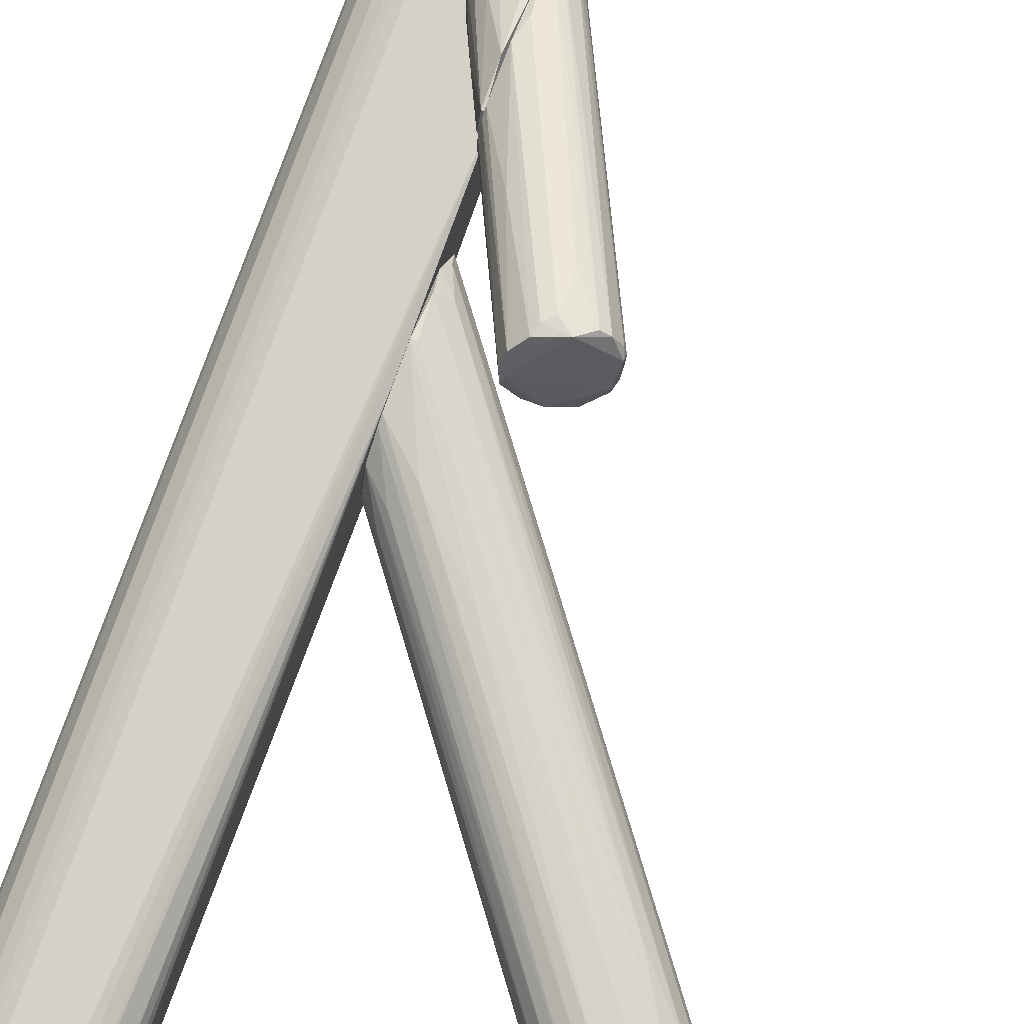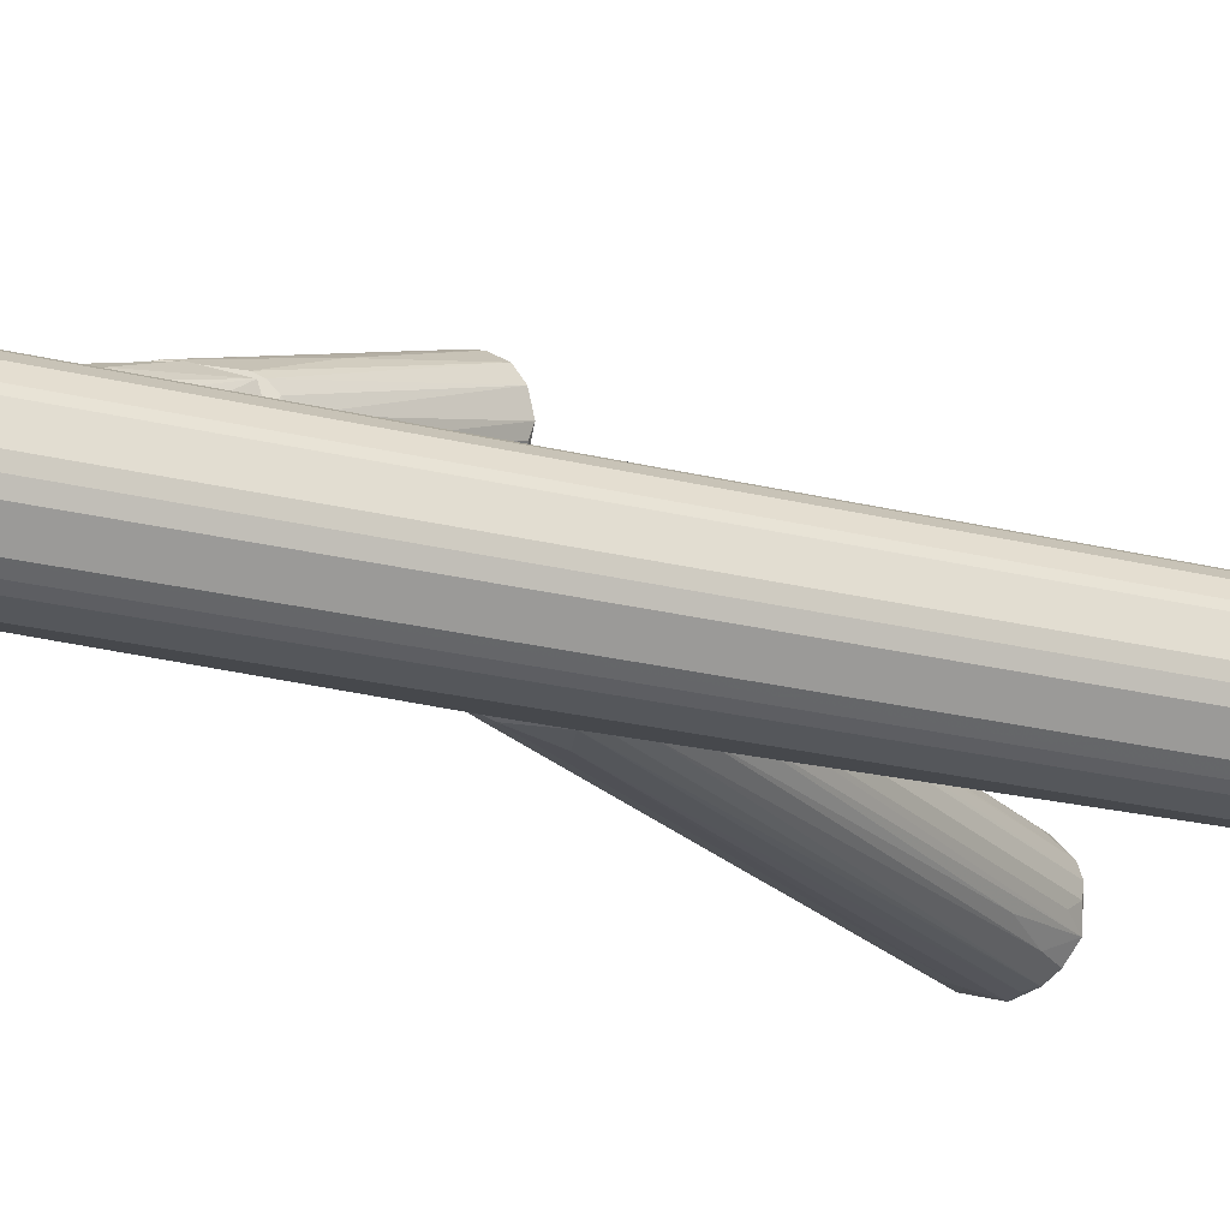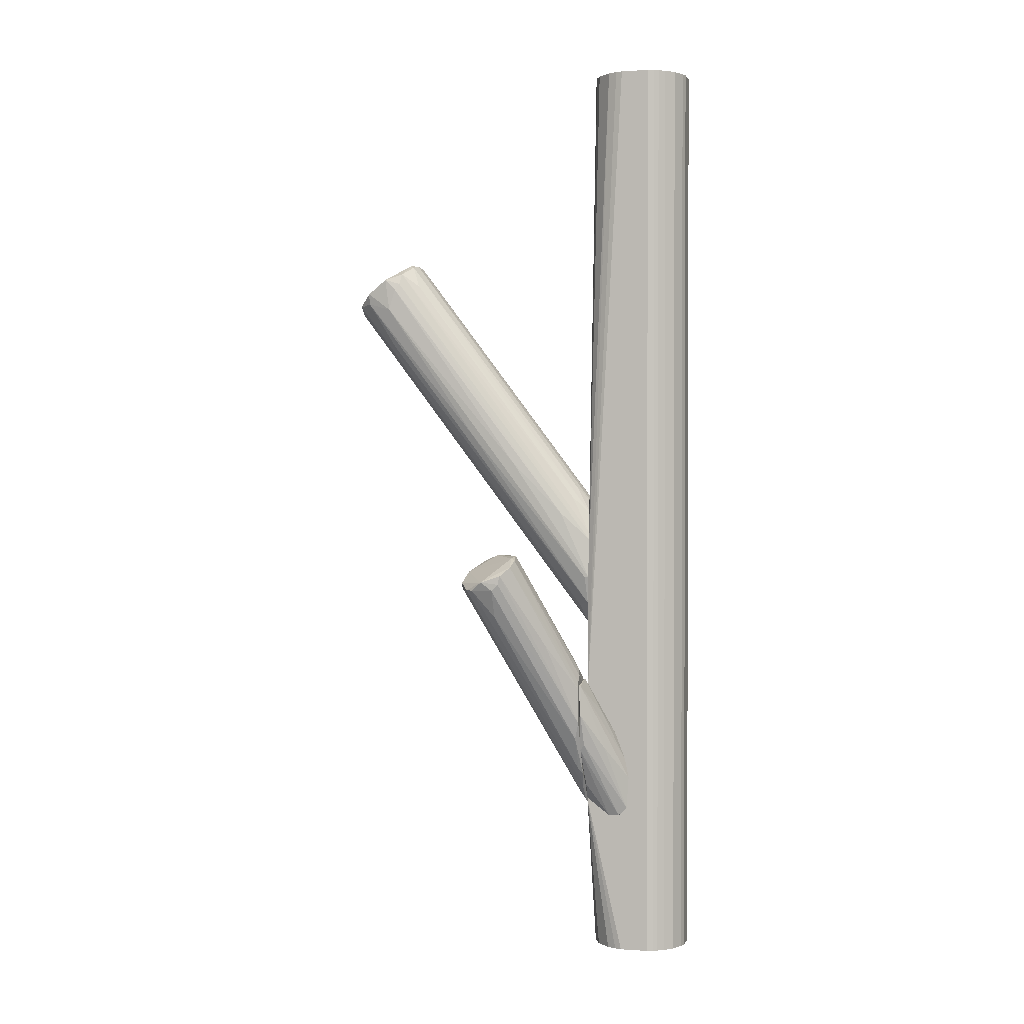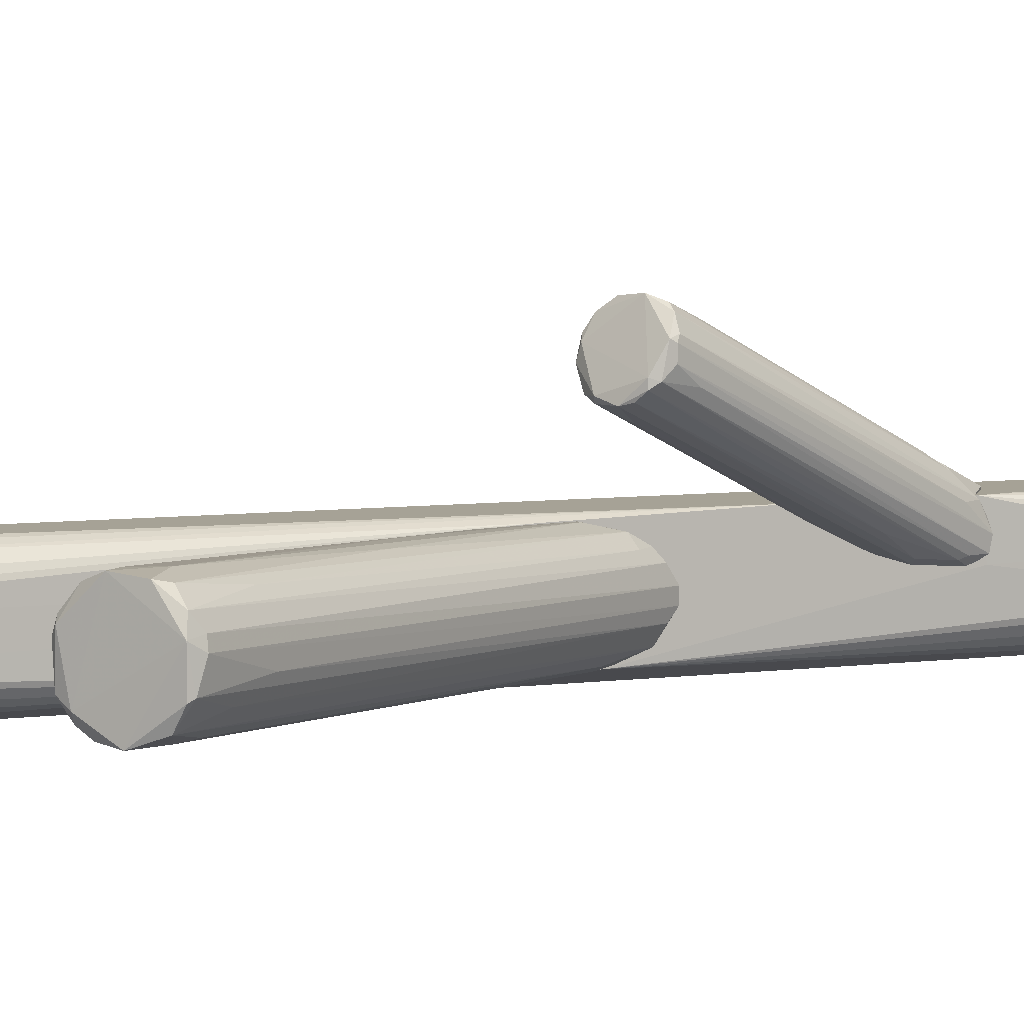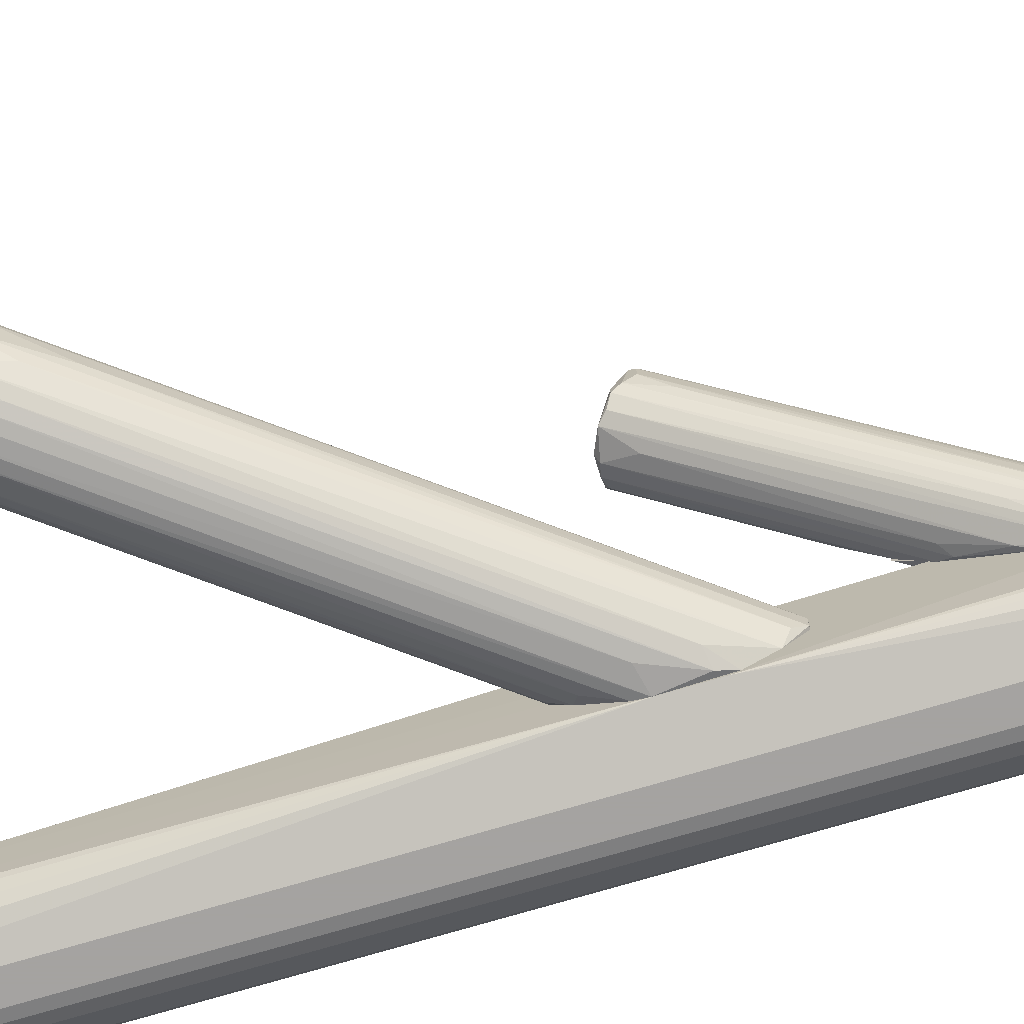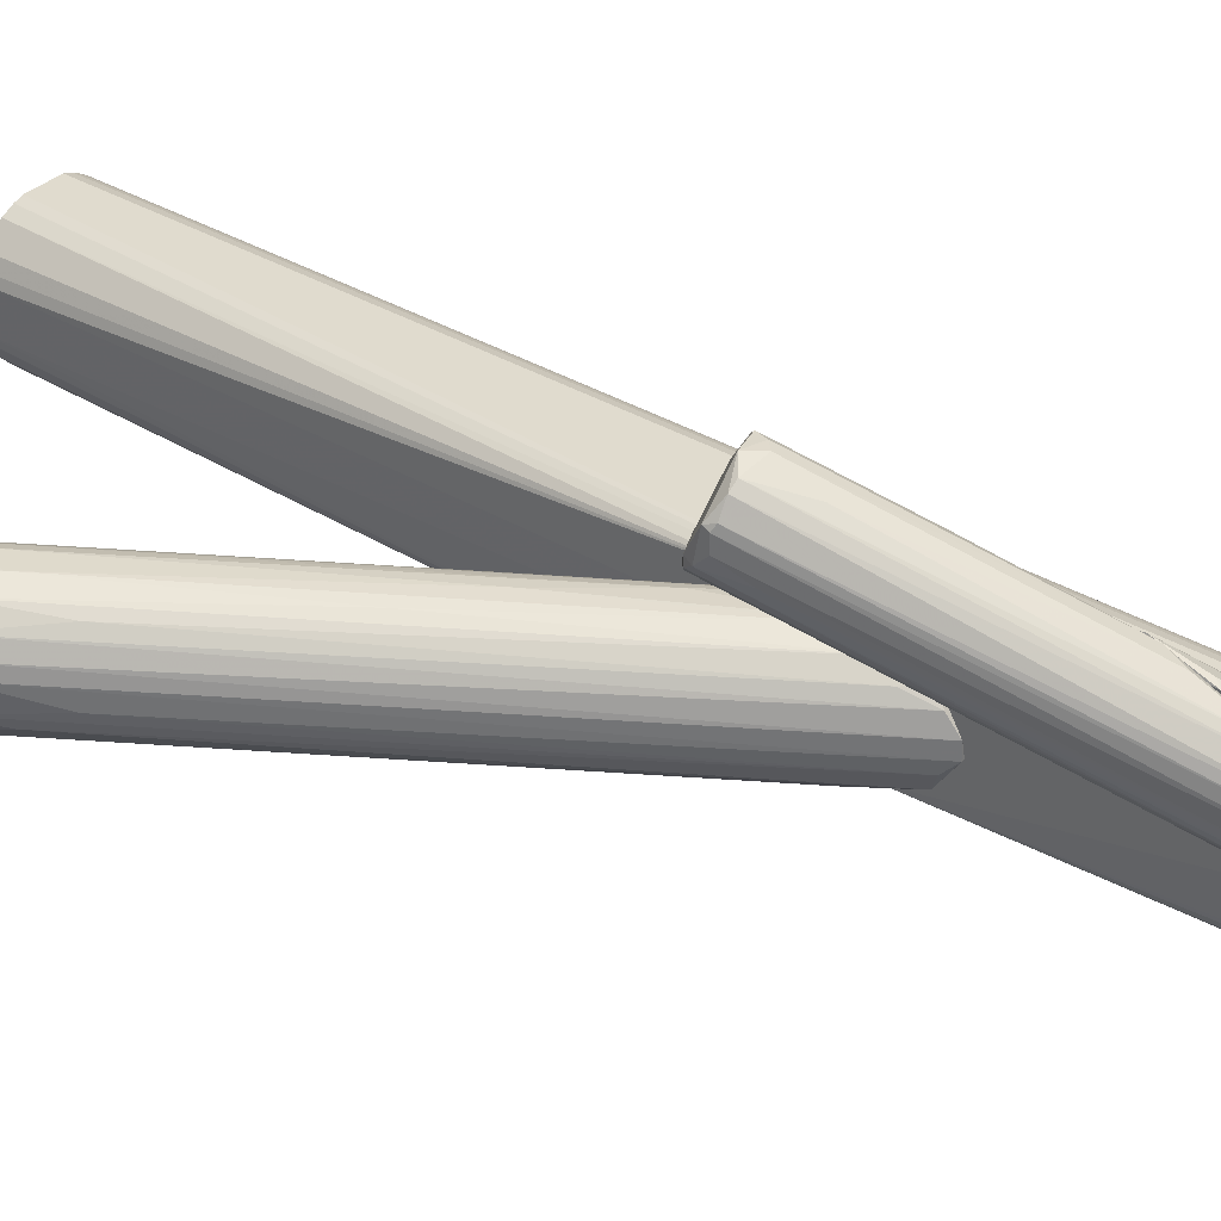
<metadata>
{"format":"obj","ext":"obj","renderer":"f3d","projection":"perspective","resolution":1024,"background":"white","views":[{"elev":79.0,"azim":20.0,"up":"+Y"},{"elev":-26.4,"azim":-110.7,"up":"+Y"},{"elev":1.1,"azim":-165.7,"up":"+Z"},{"elev":6.3,"azim":67.9,"up":"+Y"},{"elev":-73.1,"azim":106.6,"up":"+Y"},{"elev":33.5,"azim":129.3,"up":"+Y"}]}
</metadata>
<code>
o convex_0
v -0.05281 -0.01413 -0.1372
v -0.0238 -0.0135 0.000913
v -0.0238 -0.01854 0.000913
v -0.05281 -0.02044 0.1372
v -0.03515 -0.03179 -0.1372
v -0.0238 -0.003409 -0.0905
v -0.04272 -0.003409 0.1372
v -0.02948 -0.02926 0.1372
v -0.02632 -0.009087 0.1372
v -0.04272 -0.003409 -0.1372
v -0.0465 -0.0299 -0.1372
v -0.04398 -0.03116 0.1372
v -0.02506 -0.02359 -0.1372
v -0.05029 -0.008457 0.1372
v -0.0238 -0.028 -0.01418
v -0.02443 -0.0217 0.1372
v -0.05092 -0.02548 -0.1372
v -0.02632 -0.009087 -0.1372
v -0.03263 -0.004042 0.1372
v -0.04777 -0.005934 -0.1372
v -0.03515 -0.03179 0.1372
v -0.05092 -0.02548 0.1372
v -0.0238 -0.004673 -0.01354
v -0.04146 -0.03179 -0.1372
v -0.05281 -0.01413 0.1372
v -0.05281 -0.02044 -0.1372
v -0.02948 -0.02926 -0.1372
v -0.02443 -0.0135 0.1372
v -0.03263 -0.004042 -0.1372
v -0.05029 -0.008457 -0.1372
v -0.04587 -0.004673 0.1372
v -0.02443 -0.0217 -0.1372
v -0.0465 -0.0299 0.1372
v -0.03452 -0.003409 0.1372
v -0.04146 -0.03179 0.1372
v -0.02695 -0.02674 0.1372
v -0.05218 -0.02296 -0.1372
v -0.02443 -0.0135 -0.1372
v -0.03011 -0.005303 0.1372
v -0.05218 -0.01224 0.1372
v -0.0238 -0.003409 -0.05769
v -0.0238 -0.01477 -0.09238
v -0.04461 -0.004042 -0.1372
v -0.0238 -0.028 -0.0249
v -0.04777 -0.005934 0.1372
v -0.05218 -0.02296 0.1372
v -0.04398 -0.03116 -0.1372
v -0.02695 -0.02674 -0.1372
v -0.05218 -0.01224 -0.1372
v -0.03452 -0.003409 -0.1372
v -0.02506 -0.02359 0.1372
v -0.03011 -0.005303 -0.1372
v -0.03326 -0.03116 0.1372
v -0.03326 -0.03116 -0.1372
v -0.02506 -0.01161 0.1372
v -0.04587 -0.004673 -0.1372
v -0.04461 -0.004042 0.1372
f 43 31 57
f 2 3 6
f 7 4 8
f 7 8 9
f 5 1 10
f 7 6 10
f 1 5 11
f 8 4 12
f 5 10 13
f 4 7 14
f 6 3 15
f 3 2 16
f 9 8 16
f 15 3 16
f 1 11 17
f 13 10 18
f 7 9 19
f 10 1 20
f 8 12 21
f 5 15 21
f 12 4 22
f 17 11 22
f 2 6 23
f 11 5 24
f 5 21 24
f 1 4 25
f 4 14 25
f 4 1 26
f 1 17 26
f 5 13 27
f 16 2 28
f 9 16 28
f 2 23 28
f 18 10 29
f 20 1 30
f 14 20 30
f 14 7 31
f 13 18 32
f 11 12 33
f 12 22 33
f 22 11 33
f 6 7 34
f 7 19 34
f 21 12 35
f 12 24 35
f 24 21 35
f 8 15 36
f 16 8 36
f 17 22 37
f 4 26 37
f 26 17 37
f 18 6 38
f 32 18 38
f 19 9 39
f 9 23 39
f 1 25 40
f 25 14 40
f 14 30 40
f 23 6 41
f 6 34 41
f 34 19 41
f 19 39 41
f 39 23 41
f 6 15 42
f 38 6 42
f 32 38 42
f 7 10 43
f 10 20 43
f 15 5 44
f 13 32 44
f 42 15 44
f 32 42 44
f 20 14 45
f 14 31 45
f 31 20 45
f 22 4 46
f 4 37 46
f 37 22 46
f 12 11 47
f 11 24 47
f 24 12 47
f 27 13 48
f 44 27 48
f 13 44 48
f 30 1 49
f 1 40 49
f 40 30 49
f 10 6 50
f 6 29 50
f 29 10 50
f 15 16 51
f 36 15 51
f 16 36 51
f 6 18 52
f 29 6 52
f 18 29 52
f 15 8 53
f 8 21 53
f 21 15 53
f 5 27 54
f 44 5 54
f 27 44 54
f 23 9 55
f 9 28 55
f 28 23 55
f 20 31 56
f 43 20 56
f 31 43 56
f 31 7 57
f 7 43 57
o convex_1
v -0.02948 0.001637 -0.06213
v -0.03389 -0.003409 -0.09491
v -0.03074 -0.003409 -0.09491
v -0.02443 0.01047 -0.06213
v -0.0238 -0.003409 -0.05708
v -0.0238 -0.003409 -0.08987
v -0.03704 -0.002777 -0.08293
v -0.0238 0.009834 -0.0533
v -0.0238 0.007313 -0.07347
v -0.03263 -0.003409 -0.06907
v -0.03641 -0.002777 -0.09239
v -0.02443 0.003529 -0.0514
v -0.02443 0.009834 -0.0533
v -0.02443 0.001637 -0.08482
v -0.03389 -0.002777 -0.09491
v -0.03578 -0.003409 -0.07726
v -0.02506 0.007943 -0.07159
v -0.02695 -0.003409 -0.0596
v -0.03074 0.004158 -0.07285
v -0.03074 -0.002777 -0.09491
f 60 72 77
f 59 60 62
f 62 60 63
f 62 63 65
f 65 63 66
f 61 65 66
f 59 62 67
f 62 65 69
f 58 67 69
f 65 61 70
f 58 69 70
f 69 65 70
f 66 63 71
f 60 59 72
f 59 68 72
f 67 58 73
f 59 67 73
f 68 59 73
f 64 68 73
f 70 64 73
f 58 70 73
f 61 66 74
f 68 61 74
f 66 72 74
f 72 68 74
f 67 62 75
f 62 69 75
f 69 67 75
f 68 64 76
f 61 68 76
f 70 61 76
f 64 70 76
f 63 60 77
f 71 63 77
f 66 71 77
f 72 66 77
o convex_2
v -0.02316 -0.02422 -0.002201
v 0.05251 -0.008456 0.06653
v 0.05251 -0.01665 0.06653
v -0.02316 -0.01539 -0.03753
v 0.03675 -0.002149 0.07598
v -0.02379 -0.004675 -0.0205
v 0.03737 -0.02107 0.07724
v -0.02253 -0.02801 -0.02302
v -0.02316 -0.01351 0.002847
v 0.04747 -0.001518 0.06653
v 0.04494 -0.02359 0.07284
v 0.03296 -0.01288 0.0785
v -0.02316 -0.02485 -0.03311
v -0.0238 -0.005932 -0.006609
v -0.02001 -0.009089 -0.02932
v -0.02379 -0.02801 -0.01355
v 0.04999 -0.02107 0.06779
v 0.04179 -0.000255 0.0741
v 0.05124 -0.007829 0.06337
v 0.03422 -0.006565 0.0785
v 0.04242 -0.01476 0.05076
v -0.0238 -0.01917 0.001591
v 0.03486 -0.01728 0.07915
v -0.0238 -0.009089 -0.000933
v -0.02316 -0.006568 -0.02869
v -0.0219 -0.02106 -0.035
v 0.0399 -0.02296 0.07536
v 0.04053 -0.000255 0.06464
v -0.01496 -0.004042 -0.000305
v 0.0462 -0.01854 0.05833
v 0.05124 -0.004672 0.06589
v -0.02127 -0.02611 -0.003457
v 0.04242 -0.02296 0.06148
v -0.02253 -0.01161 -0.035
v -0.02379 -0.01854 -0.03753
v -0.01875 -0.02674 -0.02238
v 0.05188 -0.01035 0.06337
v 0.01342 -0.002779 0.02427
v 0.03864 -0.000255 0.07094
v 0.03548 -0.007829 0.07915
v 0.0317 -0.004042 0.07221
v 0.03359 -0.009722 0.07915
v -0.01812 -0.02801 -0.01229
v 0.03927 -0.003412 0.05266
v 0.03737 -0.000888 0.07284
v -0.02316 -0.01854 -0.03753
v -0.02254 -0.0217 0.001591
v 0.02539 -0.0198 0.06464
v 0.05251 -0.01602 0.06526
v 0.00018 -0.002779 0.01547
v 0.04116 -0.02359 0.07284
v -0.01875 -0.01098 0.007896
v 0.04242 -0.02359 0.06526
v -0.0238 -0.01665 0.002219
v -0.01812 -0.007196 0.004743
v 0.04747 -0.000888 0.06968
v -0.02253 -0.004675 -0.0205
v -0.0238 -0.005302 -0.008494
v 0.03801 -0.01917 0.07788
v -0.02379 -0.02737 -0.02679
v -0.02379 -0.009089 -0.03311
v -0.0238 -0.02737 -0.01039
v 0.03296 -0.02107 0.07221
v 0.03107 -0.01539 0.07536
f 99 100 141
f 80 79 88
f 80 88 94
f 91 99 101
f 94 90 107
f 90 103 107
f 79 96 108
f 96 81 111
f 92 108 111
f 108 96 111
f 90 94 113
f 110 85 113
f 94 110 113
f 96 79 114
f 81 96 114
f 87 102 115
f 105 87 115
f 95 105 116
f 95 82 117
f 82 97 117
f 97 82 118
f 101 97 118
f 89 100 119
f 117 97 119
f 100 117 119
f 93 85 120
f 102 87 121
f 92 102 121
f 87 108 121
f 108 92 121
f 82 95 122
f 95 116 122
f 116 106 122
f 103 90 123
f 98 103 123
f 90 112 123
f 112 81 123
f 81 114 123
f 114 98 123
f 99 78 124
f 100 99 124
f 100 124 125
f 124 78 125
f 79 80 126
f 80 94 126
f 103 98 126
f 94 107 126
f 107 103 126
f 114 79 126
f 98 114 126
f 83 106 127
f 116 105 127
f 106 116 127
f 88 104 128
f 104 93 128
f 120 88 128
f 93 120 128
f 101 86 129
f 97 101 129
f 86 119 129
f 119 97 129
f 94 88 130
f 85 110 130
f 110 94 130
f 120 85 130
f 88 120 130
f 99 89 131
f 86 101 131
f 101 99 131
f 119 86 131
f 89 119 131
f 82 91 132
f 91 101 132
f 118 82 132
f 101 118 132
f 95 79 133
f 87 105 133
f 105 95 133
f 108 87 133
f 79 108 133
f 102 83 134
f 115 102 134
f 105 115 134
f 83 127 134
f 127 105 134
f 91 82 135
f 99 91 135
f 106 83 135
f 82 122 135
f 122 106 135
f 88 79 136
f 79 95 136
f 100 84 136
f 84 104 136
f 104 88 136
f 95 117 136
f 117 100 136
f 85 93 137
f 112 90 137
f 113 85 137
f 90 113 137
f 83 102 138
f 102 92 138
f 111 81 138
f 92 111 138
f 81 112 138
f 135 83 138
f 112 135 138
f 78 99 139
f 93 104 139
f 109 78 139
f 104 109 139
f 99 135 139
f 135 112 139
f 137 93 139
f 112 137 139
f 84 100 140
f 104 84 140
f 78 109 140
f 109 104 140
f 100 125 140
f 125 78 140
f 89 99 141
f 100 89 141
o convex_3
v -0.02064 0.004796 -0.04448
v -0.0238 -0.01476 -0.08861
v -0.0238 -0.01413 -0.0905
v 0.008997 0.01929 -0.01988
v -0.001725 0.03127 -0.02304
v -0.02316 0.001014 -0.08482
v -0.001096 0.01551 -0.01356
v -0.0238 0.01047 -0.05203
v -0.007401 0.0256 -0.0142
v 0.008365 0.02623 -0.02304
v -0.0238 -0.01223 -0.07221
v 0.00458 0.01551 -0.01483
v -0.02317 -0.009713 -0.09303
v -0.0238 0.01047 -0.06464
v -0.004249 0.03127 -0.01861
v 0.00458 0.03064 -0.02304
v -0.0238 -0.004669 -0.05771
v -0.006139 0.01866 -0.01356
v -0.02127 -0.01286 -0.07788
v -0.02317 -0.004039 -0.0905
v -0.0238 0.003531 -0.08103
v -0.02316 0.006688 -0.04826
v 0.008997 0.0256 -0.02114
v 0.006471 0.01803 -0.02745
v -0.02191 -0.01286 -0.08798
v 0.008365 0.01803 -0.01799
v -0.006772 0.02875 -0.0161
v 0.006471 0.02938 -0.02304
v -0.006772 0.02118 -0.01293
v -0.02253 0.009205 -0.06968
v -0.0156 0.01992 -0.04007
v -0.001725 0.02749 -0.03123
v 0.001424 0.03191 -0.02051
v 0.000166 0.01677 -0.01293
v -0.02253 -0.01097 -0.06906
v -0.003619 0.01677 -0.01293
v 0.006471 0.01614 -0.01672
v -0.02191 -0.0135 -0.08608
v 0.008997 0.02497 -0.0224
v -0.02317 -0.006561 -0.06023
v -0.000464 0.01236 -0.01988
v -0.02317 -0.01413 -0.07852
v -0.02317 -0.01286 -0.09239
v -0.02064 -0.004039 -0.08671
v -0.0238 0.0111 -0.05391
v -0.02316 -0.000252 -0.05203
v 0.008997 0.02181 -0.0224
v -0.0238 0.008575 -0.05015
v -0.006139 0.02434 -0.01356
v 0.008365 0.01992 -0.01799
v -0.0238 -0.007191 -0.09239
v -0.02253 0.004166 -0.07977
v -0.003619 0.03127 -0.02114
v -0.01623 -0.007822 -0.06969
v -0.02064 -0.00593 -0.05833
f 176 182 196
f 144 143 152
f 144 152 158
f 147 161 162
f 165 145 166
f 149 150 168
f 147 157 169
f 151 161 169
f 161 147 169
f 164 151 169
f 142 159 170
f 150 163 170
f 163 142 170
f 155 146 171
f 162 155 171
f 156 155 172
f 168 156 172
f 146 157 173
f 171 146 173
f 157 146 174
f 156 168 174
f 169 157 174
f 164 169 174
f 148 153 175
f 170 159 177
f 148 175 177
f 175 170 177
f 167 153 178
f 166 145 179
f 145 167 179
f 164 145 180
f 151 164 180
f 158 152 181
f 152 176 181
f 148 177 181
f 177 158 181
f 153 148 182
f 176 153 182
f 152 143 183
f 153 176 183
f 176 152 183
f 178 153 183
f 160 178 183
f 143 179 183
f 179 160 183
f 143 144 184
f 165 166 184
f 179 143 184
f 166 179 184
f 154 161 185
f 161 151 185
f 151 180 185
f 180 154 185
f 158 149 186
f 155 158 186
f 149 168 186
f 172 155 186
f 168 172 186
f 159 142 187
f 142 163 187
f 158 177 187
f 177 159 187
f 145 165 188
f 154 180 188
f 180 145 188
f 184 154 188
f 165 184 188
f 150 149 189
f 149 158 189
f 163 150 189
f 187 163 189
f 158 187 189
f 168 150 190
f 150 170 190
f 174 168 190
f 170 175 190
f 190 175 191
f 145 164 191
f 153 167 191
f 167 145 191
f 164 174 191
f 175 153 191
f 174 190 191
f 144 158 192
f 158 155 192
f 161 154 192
f 155 162 192
f 162 161 192
f 184 144 192
f 154 184 192
f 157 147 193
f 147 162 193
f 162 171 193
f 173 157 193
f 171 173 193
f 146 155 194
f 155 156 194
f 174 146 194
f 156 174 194
f 178 160 195
f 167 178 195
f 160 179 195
f 179 167 195
f 148 181 196
f 181 176 196
f 182 148 196

</code>
